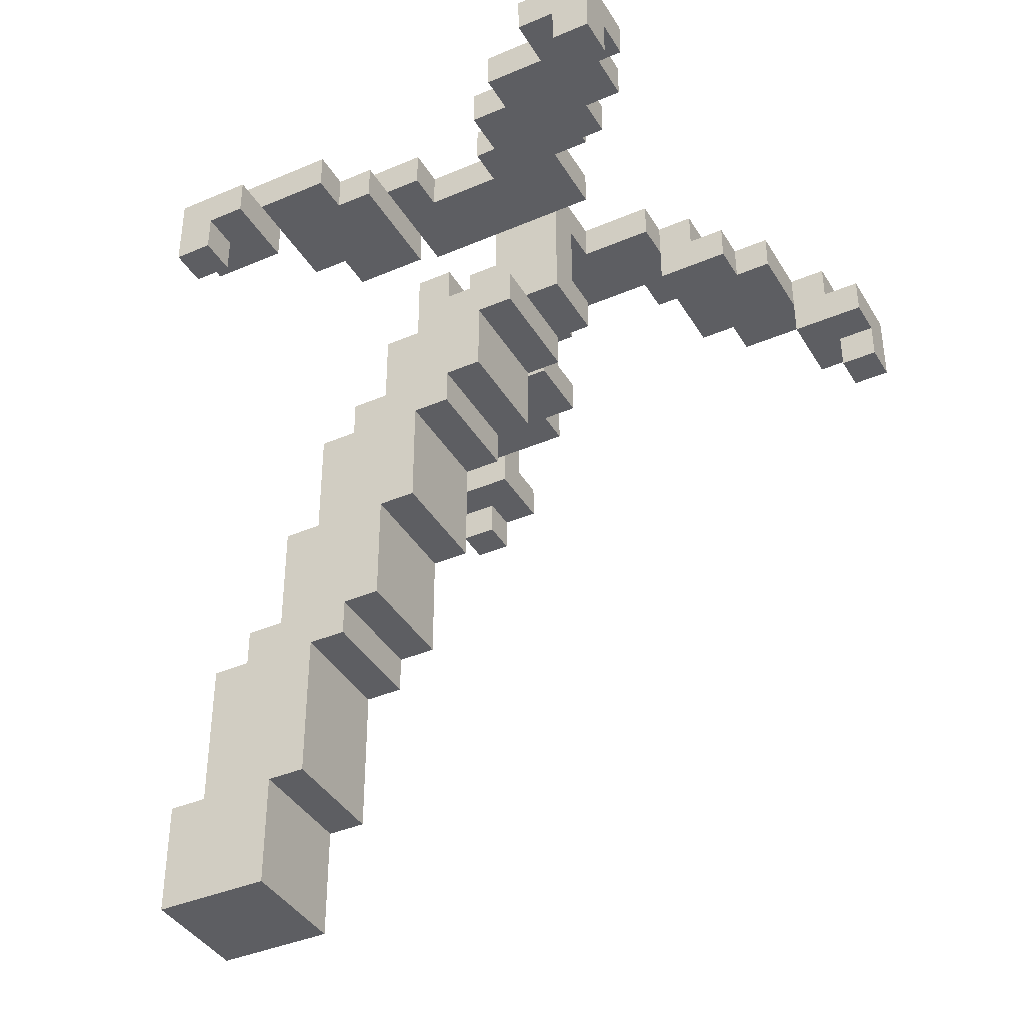
<metadata>
{"format":"obj","ext":"obj","renderer":"f3d","projection":"perspective","resolution":1024,"background":"white","views":[{"elev":-39.4,"azim":28.1,"up":"+Y"}]}
</metadata>
<code>
g arvore_1
v -9 0 1
v -9 0 -2
v -9 3 1
v -9 3 -2
v -8 3 1
v -8 3 -2
v -8 7 1
v -8 7 -2
v -7 7 1
v -7 7 -2
v -7 8 1
v -7 8 -2
v -7 18 6
v -7 18 5
v -7 19 5
v -7 19 4
v -7 20 6
v -7 20 4
v -6 8 1
v -6 8 -2
v -6 11 1
v -6 11 -2
v -6 18 -9
v -6 18 -10
v -6 19 -8
v -6 19 -9
v -6 20 5
v -6 20 4
v -6 20 -8
v -6 20 -10
v -6 21 5
v -6 21 4
v -5 11 1
v -5 11 -2
v -5 14 1
v -5 14 -2
v -5 20 4
v -5 20 2
v -5 20 -6
v -5 20 -8
v -5 20 -9
v -5 21 4
v -5 21 2
v -5 21 -6
v -5 21 -9
v -4 14 1
v -4 14 -2
v -4 15 1
v -4 15 -2
v -4 20 2
v -4 20 1
v -4 20 -5
v -4 20 -6
v -4 21 2
v -4 21 1
v -4 21 -5
v -4 21 -6
v -3 15 1
v -3 15 -2
v -3 17 1
v -3 17 -2
v -3 21 3
v -3 21 1
v -3 21 -4
v -3 21 -5
v -3 21 -6
v -3 22 3
v -3 22 1
v -3 22 -4
v -3 22 -6
v -2 17 1
v -2 17 -2
v -2 19 1
v -2 19 -2
v -2 21 1
v -2 21 -0
v -2 21 -2
v -2 21 -4
v -2 22 1
v -2 22 -0
v -2 22 -2
v -2 22 -4
v 0 18 -1
v 0 18 -2
v 0 19 -0
v 0 19 -1
v 0 20 -0
v 0 20 -2
v 0 21 -0
v 0 21 -2
v 0 22 -0
v 0 22 -2
v 1 21 3
v 1 21 2
v 1 21 -3
v 1 21 -4
v 1 22 3
v 1 22 2
v 1 22 -3
v 1 22 -4
v 2 20 5
v 2 20 3
v 2 21 5
v 2 21 4
v 2 21 3
v 2 22 4
v 2 22 3
v 3 20 6
v 3 20 5
v 3 21 6
v 3 21 5
v 3 21 -4
v 3 21 -5
v 3 22 -4
v 3 22 -5
v 4 20 -3
v 4 20 -6
v 4 21 -3
v 4 21 -5
v 4 21 -6
v 5 19 8
v 5 19 6
v 5 20 8
v 5 20 7
v 5 20 6
v 5 20 -6
v 5 20 -7
v 5 21 7
v 5 21 6
v 5 21 -6
v 5 21 -7
v 6 18 8
v 6 18 7
v 6 19 8
v 6 19 7
v 7 19 -6
v 7 19 -8
v 7 20 -6
v 7 20 -7
v 7 20 -8
v 8 18 -7
v 8 18 -8
v 8 19 -7
v 8 19 -8
v -6 0 1
v -6 0 -2
v -6 3 1
v -6 3 -2
v -6 18 6
v -6 18 5
v -6 19 6
v -6 19 5
v -5 3 1
v -5 3 -2
v -5 7 1
v -5 7 -2
v -5 18 -9
v -5 18 -10
v -5 19 6
v -5 19 4
v -5 19 -9
v -5 19 -10
v -5 20 6
v -5 20 5
v -5 20 4
v -4 7 1
v -4 7 -2
v -4 8 1
v -4 8 -2
v -4 19 -8
v -4 19 -10
v -4 20 -8
v -4 20 -9
v -4 20 -10
v -4 21 -8
v -4 21 -9
v -3 8 1
v -3 8 -2
v -3 11 1
v -3 11 -2
v -3 20 5
v -3 20 4
v -3 21 5
v -3 21 4
v -2 11 1
v -2 11 -2
v -2 14 1
v -2 14 -2
v -2 20 4
v -2 20 1
v -2 20 -7
v -2 20 -8
v -2 21 4
v -2 21 3
v -2 21 1
v -2 21 -7
v -2 21 -8
v -1 14 1
v -1 14 -2
v -1 15 1
v -1 15 -2
v -1 18 1
v -1 18 -0
v -1 18 -1
v -1 18 -2
v -1 19 1
v -1 19 -0
v -1 19 -1
v -1 19 -2
v -1 20 -5
v -1 20 -7
v -1 21 3
v -1 21 2
v -1 21 -5
v -1 21 -6
v -1 21 -7
v -1 22 3
v -1 22 2
v -1 22 -5
v -1 22 -6
v 0 15 1
v 0 15 -2
v 0 17 1
v 0 17 -2
v 0 21 -3
v 0 21 -5
v 0 22 -3
v 0 22 -5
v 1 17 1
v 1 17 -2
v 1 18 1
v 1 18 -0
v 1 18 -2
v 1 19 -1
v 1 19 -2
v 1 20 -1
v 1 20 -2
v 1 21 -1
v 1 21 -2
v 2 18 -0
v 2 18 -2
v 2 19 -1
v 2 19 -2
v 2 20 -0
v 2 20 -1
v 2 21 -0
v 2 21 -1
v 2 21 -2
v 2 22 -0
v 2 22 -2
v 3 21 2
v 3 21 -0
v 3 22 2
v 3 22 -0
v 4 21 4
v 4 21 3
v 4 21 2
v 4 21 -2
v 4 21 -3
v 4 22 4
v 4 22 2
v 4 22 -2
v 4 22 -3
v 5 20 4
v 5 20 3
v 5 21 4
v 5 21 3
v 5 21 -3
v 5 21 -5
v 5 22 -3
v 5 22 -5
v 6 20 7
v 6 20 6
v 6 20 4
v 6 20 -3
v 6 20 -4
v 6 21 7
v 6 21 4
v 6 21 -3
v 6 21 -4
v 7 18 8
v 7 18 7
v 7 19 7
v 7 19 6
v 7 20 8
v 7 20 6
v 7 20 -4
v 7 20 -6
v 7 21 -4
v 7 21 -6
v 8 20 -6
v 8 20 -7
v 8 21 -6
v 8 21 -7
v 9 18 -7
v 9 18 -8
v 9 19 -6
v 9 19 -7
v 9 20 -6
v 9 20 -8
v 5 19 8
v 5 20 8
v 6 18 8
v 6 19 8
v 7 18 8
v 7 20 8
v 5 20 7
v 5 21 7
v 6 20 7
v 6 21 7
v -7 18 6
v -7 20 6
v -6 18 6
v -6 19 6
v -5 19 6
v -5 20 6
v 3 20 6
v 3 21 6
v 5 20 6
v 5 21 6
v -6 20 5
v -6 21 5
v -5 20 5
v -3 20 5
v -3 21 5
v 2 20 5
v 2 21 5
v 3 20 5
v 3 21 5
v -3 20 4
v -3 21 4
v -2 20 4
v -2 21 4
v 2 21 4
v 2 22 4
v 4 21 4
v 4 22 4
v -3 21 3
v -3 22 3
v -2 21 3
v -1 21 3
v -1 22 3
v 1 21 3
v 1 22 3
v 2 21 3
v 2 22 3
v -1 21 2
v -1 22 2
v 1 21 2
v 1 22 2
v -9 0 1
v -9 3 1
v -8 3 1
v -8 7 1
v -7 7 1
v -7 8 1
v -6 0 1
v -6 3 1
v -6 8 1
v -6 11 1
v -5 3 1
v -5 7 1
v -5 11 1
v -5 14 1
v -4 7 1
v -4 8 1
v -4 14 1
v -4 15 1
v -3 8 1
v -3 11 1
v -3 15 1
v -3 17 1
v -2 11 1
v -2 14 1
v -2 17 1
v -2 19 1
v -1 14 1
v -1 15 1
v -1 18 1
v -1 19 1
v 0 15 1
v 0 17 1
v 1 17 1
v 1 18 1
v -1 18 -0
v -1 19 -0
v 0 19 -0
v 0 20 -0
v 0 21 -0
v 1 18 -0
v 2 18 -0
v 2 20 -0
v 2 21 -0
v -2 21 -2
v -2 22 -2
v 0 21 -2
v 0 22 -2
v 2 21 -2
v 2 22 -2
v 4 21 -2
v 4 22 -2
v 4 20 -3
v 4 21 -3
v 4 22 -3
v 5 21 -3
v 5 22 -3
v 6 20 -3
v 6 21 -3
v -3 21 -4
v -3 22 -4
v -2 21 -4
v -2 22 -4
v 6 20 -4
v 6 21 -4
v 7 20 -4
v 7 21 -4
v -4 20 -5
v -4 21 -5
v -3 21 -5
v -1 20 -5
v -1 21 -5
v -5 20 -6
v -5 21 -6
v -4 20 -6
v -4 21 -6
v 7 19 -6
v 7 20 -6
v 7 21 -6
v 8 20 -6
v 8 21 -6
v 9 19 -6
v 9 20 -6
v 8 18 -7
v 8 19 -7
v 9 18 -7
v 9 19 -7
v -6 19 -8
v -6 20 -8
v -5 20 -8
v -4 19 -8
v -4 20 -8
v -6 18 -9
v -6 19 -9
v -5 18 -9
v -5 19 -9
v 6 18 7
v 6 19 7
v 7 18 7
v 7 19 7
v 5 19 6
v 5 20 6
v 6 20 6
v 7 19 6
v 7 20 6
v -7 18 5
v -7 19 5
v -6 18 5
v -6 19 5
v -7 19 4
v -7 20 4
v -6 20 4
v -6 21 4
v -5 19 4
v -5 20 4
v -5 21 4
v 5 20 4
v 5 21 4
v 6 20 4
v 6 21 4
v 2 20 3
v 2 21 3
v 4 21 3
v 5 20 3
v 5 21 3
v -5 20 2
v -5 21 2
v -4 20 2
v -4 21 2
v 3 21 2
v 3 22 2
v 4 21 2
v 4 22 2
v -4 20 1
v -4 21 1
v -3 21 1
v -3 22 1
v -2 20 1
v -2 21 1
v -2 22 1
v -2 21 -0
v -2 22 -0
v 0 21 -0
v 0 22 -0
v 2 21 -0
v 2 22 -0
v 3 21 -0
v 3 22 -0
v -1 18 -1
v -1 19 -1
v 0 18 -1
v 0 19 -1
v 1 19 -1
v 1 20 -1
v 1 21 -1
v 2 19 -1
v 2 20 -1
v 2 21 -1
v -9 0 -2
v -9 3 -2
v -8 3 -2
v -8 7 -2
v -7 7 -2
v -7 8 -2
v -6 0 -2
v -6 3 -2
v -6 8 -2
v -6 11 -2
v -5 3 -2
v -5 7 -2
v -5 11 -2
v -5 14 -2
v -4 7 -2
v -4 8 -2
v -4 14 -2
v -4 15 -2
v -3 8 -2
v -3 11 -2
v -3 15 -2
v -3 17 -2
v -2 11 -2
v -2 14 -2
v -2 17 -2
v -2 19 -2
v -1 14 -2
v -1 15 -2
v -1 18 -2
v -1 19 -2
v 0 15 -2
v 0 17 -2
v 0 18 -2
v 0 20 -2
v 0 21 -2
v 1 17 -2
v 1 18 -2
v 1 19 -2
v 1 20 -2
v 1 21 -2
v 2 18 -2
v 2 19 -2
v 0 21 -3
v 0 22 -3
v 1 21 -3
v 1 22 -3
v 1 21 -4
v 1 22 -4
v 3 21 -4
v 3 22 -4
v -1 21 -5
v -1 22 -5
v 0 21 -5
v 0 22 -5
v 3 21 -5
v 3 22 -5
v 4 21 -5
v 5 21 -5
v 5 22 -5
v -3 21 -6
v -3 22 -6
v -1 21 -6
v -1 22 -6
v 4 20 -6
v 4 21 -6
v 5 20 -6
v 5 21 -6
v -2 20 -7
v -2 21 -7
v -1 20 -7
v -1 21 -7
v 5 20 -7
v 5 21 -7
v 7 20 -7
v 8 20 -7
v 8 21 -7
v -4 20 -8
v -4 21 -8
v -2 20 -8
v -2 21 -8
v 7 19 -8
v 7 20 -8
v 8 18 -8
v 8 19 -8
v 9 18 -8
v 9 20 -8
v -5 20 -9
v -5 21 -9
v -4 20 -9
v -4 21 -9
v -6 18 -10
v -6 20 -10
v -5 18 -10
v -5 19 -10
v -4 19 -10
v -4 20 -10
v -9 0 1
v -6 0 1
v -9 0 -2
v -6 0 -2
v -6 3 1
v -5 3 1
v -6 3 -2
v -5 3 -2
v -5 7 1
v -4 7 1
v -5 7 -2
v -4 7 -2
v -4 8 1
v -3 8 1
v -4 8 -2
v -3 8 -2
v -3 11 1
v -2 11 1
v -3 11 -2
v -2 11 -2
v -2 14 1
v -1 14 1
v -2 14 -2
v -1 14 -2
v -1 15 1
v 0 15 1
v -1 15 -2
v 0 15 -2
v 0 17 1
v 1 17 1
v 0 17 -2
v 1 17 -2
v 6 18 8
v 7 18 8
v 6 18 7
v 7 18 7
v -7 18 6
v -6 18 6
v -7 18 5
v -6 18 5
v 1 18 -0
v 2 18 -0
v 1 18 -2
v 2 18 -2
v 8 18 -7
v 9 18 -7
v 8 18 -8
v 9 18 -8
v -6 18 -9
v -5 18 -9
v -6 18 -10
v -5 18 -10
v 5 19 8
v 6 19 8
v 6 19 7
v 7 19 7
v -6 19 6
v -5 19 6
v 5 19 6
v 7 19 6
v -7 19 5
v -6 19 5
v -7 19 4
v -5 19 4
v 7 19 -6
v 9 19 -6
v 8 19 -7
v 9 19 -7
v -6 19 -8
v -4 19 -8
v 7 19 -8
v 8 19 -8
v -6 19 -9
v -5 19 -9
v -5 19 -10
v -4 19 -10
v 3 20 6
v 5 20 6
v 6 20 6
v -5 20 5
v -3 20 5
v 2 20 5
v 3 20 5
v -5 20 4
v -3 20 4
v -2 20 4
v 5 20 4
v 6 20 4
v 2 20 3
v 5 20 3
v -5 20 2
v -4 20 2
v -4 20 1
v -2 20 1
v 4 20 -3
v 6 20 -3
v 6 20 -4
v 7 20 -4
v -4 20 -5
v -1 20 -5
v -5 20 -6
v -4 20 -6
v 4 20 -6
v 5 20 -6
v 7 20 -6
v -2 20 -7
v -1 20 -7
v 5 20 -7
v 7 20 -7
v -5 20 -8
v -4 20 -8
v -2 20 -8
v -2 21 3
v -1 21 3
v 1 21 3
v 2 21 3
v 4 21 3
v -1 21 2
v 1 21 2
v 3 21 2
v 4 21 2
v -2 21 1
v -2 21 -0
v 0 21 -0
v 2 21 -0
v 3 21 -0
v 1 21 -1
v 2 21 -1
v -2 21 -2
v 0 21 -2
v 1 21 -2
v 2 21 -2
v 4 21 -2
v 0 21 -3
v 1 21 -3
v 4 21 -3
v -3 21 -4
v -2 21 -4
v 1 21 -4
v 3 21 -4
v -3 21 -5
v -1 21 -5
v 0 21 -5
v 3 21 -5
v 4 21 -5
v -9 3 1
v -8 3 1
v -9 3 -2
v -8 3 -2
v -8 7 1
v -7 7 1
v -8 7 -2
v -7 7 -2
v -7 8 1
v -6 8 1
v -7 8 -2
v -6 8 -2
v -6 11 1
v -5 11 1
v -6 11 -2
v -5 11 -2
v -5 14 1
v -4 14 1
v -5 14 -2
v -4 14 -2
v -4 15 1
v -3 15 1
v -4 15 -2
v -3 15 -2
v -3 17 1
v -2 17 1
v -3 17 -2
v -2 17 -2
v -1 18 1
v 1 18 1
v -1 18 -0
v 1 18 -0
v -1 18 -1
v 0 18 -1
v -1 18 -2
v 0 18 -2
v -2 19 1
v -1 19 1
v -1 19 -0
v 0 19 -0
v -1 19 -1
v 0 19 -1
v 1 19 -1
v 2 19 -1
v -2 19 -2
v -1 19 -2
v 1 19 -2
v 2 19 -2
v 5 20 8
v 7 20 8
v 5 20 7
v 6 20 7
v -7 20 6
v -5 20 6
v 6 20 6
v 7 20 6
v -6 20 5
v -5 20 5
v -7 20 4
v -6 20 4
v 8 20 -6
v 9 20 -6
v 7 20 -7
v 8 20 -7
v -6 20 -8
v -5 20 -8
v 7 20 -8
v 9 20 -8
v -5 20 -9
v -4 20 -9
v -6 20 -10
v -4 20 -10
v 5 21 7
v 6 21 7
v 3 21 6
v 5 21 6
v -6 21 5
v -3 21 5
v 2 21 5
v 3 21 5
v -6 21 4
v -5 21 4
v -3 21 4
v -2 21 4
v 2 21 4
v 4 21 4
v 5 21 4
v 6 21 4
v -3 21 3
v -2 21 3
v 4 21 3
v 5 21 3
v -5 21 2
v -4 21 2
v -4 21 1
v -3 21 1
v 5 21 -3
v 6 21 -3
v 6 21 -4
v 7 21 -4
v -4 21 -5
v -3 21 -5
v 4 21 -5
v 5 21 -5
v -5 21 -6
v -4 21 -6
v -3 21 -6
v -1 21 -6
v 4 21 -6
v 5 21 -6
v 7 21 -6
v 8 21 -6
v -2 21 -7
v -1 21 -7
v 5 21 -7
v 8 21 -7
v -4 21 -8
v -2 21 -8
v -5 21 -9
v -4 21 -9
v 2 22 4
v 4 22 4
v -3 22 3
v -1 22 3
v 1 22 3
v 2 22 3
v -1 22 2
v 1 22 2
v 3 22 2
v 4 22 2
v -3 22 1
v -2 22 1
v -2 22 -0
v 0 22 -0
v 2 22 -0
v 3 22 -0
v -2 22 -2
v 0 22 -2
v 2 22 -2
v 4 22 -2
v 0 22 -3
v 1 22 -3
v 4 22 -3
v 5 22 -3
v -3 22 -4
v -2 22 -4
v 1 22 -4
v 3 22 -4
v -1 22 -5
v 0 22 -5
v 3 22 -5
v 5 22 -5
v -3 22 -6
v -1 22 -6
f 3 2 1
f 4 2 3
f 7 6 5
f 8 6 7
f 11 10 9
f 12 10 11
f 15 14 13
f 17 15 13
f 17 16 15
f 18 16 17
f 21 20 19
f 22 20 21
f 26 24 23
f 29 26 25
f 30 24 26
f 30 26 29
f 31 28 27
f 32 28 31
f 35 34 33
f 36 34 35
f 42 38 37
f 43 38 42
f 44 41 40
f 44 40 39
f 45 41 44
f 48 47 46
f 49 47 48
f 54 51 50
f 55 51 54
f 56 53 52
f 57 53 56
f 60 59 58
f 61 59 60
f 67 63 62
f 68 63 67
f 69 66 65
f 69 65 64
f 70 66 69
f 73 72 71
f 74 72 73
f 79 76 75
f 80 76 79
f 81 78 77
f 82 78 81
f 86 84 83
f 87 86 85
f 88 84 86
f 88 86 87
f 89 88 87
f 90 88 89
f 91 90 89
f 92 90 91
f 97 94 93
f 98 94 97
f 99 96 95
f 100 96 99
f 103 102 101
f 104 102 103
f 105 102 104
f 106 105 104
f 107 105 106
f 110 109 108
f 111 109 110
f 114 113 112
f 115 113 114
f 118 117 116
f 119 117 118
f 120 117 119
f 123 122 121
f 124 122 123
f 125 122 124
f 128 125 124
f 129 125 128
f 130 127 126
f 131 127 130
f 134 133 132
f 135 133 134
f 138 137 136
f 139 137 138
f 140 137 139
f 143 142 141
f 144 142 143
f 145 146 147
f 147 146 148
f 149 150 151
f 151 150 152
f 153 154 155
f 155 154 156
f 157 158 161
f 161 158 162
f 159 160 163
f 163 160 164
f 164 160 165
f 166 167 168
f 168 167 169
f 170 171 172
f 172 171 173
f 173 171 174
f 172 173 175
f 175 173 176
f 177 178 179
f 179 178 180
f 181 182 183
f 183 182 184
f 185 186 187
f 187 186 188
f 189 190 193
f 193 190 194
f 194 190 195
f 191 192 196
f 196 192 197
f 198 199 200
f 200 199 201
f 202 203 206
f 206 203 207
f 204 205 208
f 208 205 209
f 210 211 214
f 214 211 215
f 215 211 216
f 212 213 217
f 217 213 218
f 214 215 219
f 219 215 220
f 221 222 223
f 223 222 224
f 225 226 227
f 227 226 228
f 229 230 231
f 231 230 232
f 232 230 233
f 234 235 236
f 236 235 237
f 236 237 238
f 238 237 239
f 240 241 242
f 242 241 243
f 240 242 244
f 244 242 245
f 244 245 246
f 246 245 247
f 246 247 249
f 247 248 249
f 249 248 250
f 251 252 253
f 253 252 254
f 255 256 260
f 256 257 260
f 260 257 261
f 258 259 262
f 262 259 263
f 264 265 266
f 266 265 267
f 268 269 270
f 270 269 271
f 272 273 277
f 273 274 277
f 277 274 278
f 275 276 279
f 279 276 280
f 281 282 283
f 281 283 285
f 283 284 285
f 285 284 286
f 287 288 289
f 289 288 290
f 291 292 293
f 293 292 294
f 295 296 298
f 297 298 299
f 298 296 300
f 299 298 300
f 304 302 301
f 305 304 303
f 306 302 304
f 306 304 305
f 309 308 307
f 310 308 309
f 313 312 311
f 314 312 313
f 315 312 314
f 316 312 315
f 319 318 317
f 320 318 319
f 323 322 321
f 324 322 323
f 325 322 324
f 328 327 326
f 329 327 328
f 332 331 330
f 333 331 332
f 336 335 334
f 337 335 336
f 340 339 338
f 341 339 340
f 342 339 341
f 345 344 343
f 346 344 345
f 349 348 347
f 350 348 349
f 353 352 351
f 355 354 353
f 357 353 351
f 357 356 355
f 357 355 353
f 358 356 357
f 359 356 358
f 361 360 359
f 361 359 358
f 362 360 361
f 363 360 362
f 365 364 363
f 365 363 362
f 366 364 365
f 367 364 366
f 369 368 367
f 369 367 366
f 370 368 369
f 371 368 370
f 373 372 371
f 373 371 370
f 374 372 373
f 375 372 374
f 377 376 375
f 377 375 374
f 378 376 377
f 379 376 378
f 380 376 379
f 381 379 378
f 382 379 381
f 383 379 382
f 384 379 383
f 387 386 385
f 390 387 385
f 390 388 387
f 391 388 390
f 392 389 388
f 392 388 391
f 393 389 392
f 396 395 394
f 397 395 396
f 400 399 398
f 401 399 400
f 405 403 402
f 405 404 403
f 406 404 405
f 407 405 402
f 408 405 407
f 411 410 409
f 412 410 411
f 415 414 413
f 416 414 415
f 419 418 417
f 420 419 417
f 421 419 420
f 424 423 422
f 425 423 424
f 429 427 426
f 429 428 427
f 430 428 429
f 431 429 426
f 432 429 431
f 435 434 433
f 436 434 435
f 439 438 437
f 440 439 437
f 441 439 440
f 444 443 442
f 445 443 444
f 446 447 448
f 448 447 449
f 450 451 452
f 450 452 453
f 453 452 454
f 455 456 457
f 457 456 458
f 459 460 461
f 459 461 463
f 461 462 463
f 463 462 464
f 464 462 465
f 466 467 468
f 468 467 469
f 470 471 472
f 470 472 473
f 473 472 474
f 475 476 477
f 477 476 478
f 479 480 481
f 481 480 482
f 483 484 485
f 483 485 487
f 485 486 487
f 487 486 488
f 488 486 489
f 490 491 492
f 492 491 493
f 494 495 496
f 496 495 497
f 498 499 500
f 500 499 501
f 502 503 505
f 503 504 506
f 505 503 506
f 506 504 507
f 508 509 510
f 510 511 512
f 508 510 514
f 512 513 514
f 510 512 514
f 514 513 515
f 515 513 516
f 516 517 518
f 515 516 518
f 518 517 519
f 519 517 520
f 520 521 522
f 519 520 522
f 522 521 523
f 523 521 524
f 524 525 526
f 523 524 526
f 526 525 527
f 527 525 528
f 528 529 530
f 527 528 530
f 530 529 531
f 531 529 532
f 532 533 534
f 531 532 534
f 534 533 535
f 535 533 536
f 536 533 537
f 535 536 538
f 538 536 539
f 539 536 540
f 539 540 543
f 540 541 543
f 543 541 544
f 544 541 545
f 541 542 546
f 545 541 546
f 546 542 547
f 544 545 548
f 548 545 549
f 550 551 552
f 552 551 553
f 554 555 556
f 556 555 557
f 558 559 560
f 560 559 561
f 562 563 564
f 564 563 565
f 565 563 566
f 567 568 569
f 569 568 570
f 571 572 573
f 573 572 574
f 575 576 577
f 577 576 578
f 579 580 581
f 581 580 582
f 582 580 583
f 584 585 586
f 586 585 587
f 588 589 591
f 590 591 592
f 591 589 593
f 592 591 593
f 594 595 596
f 596 595 597
f 598 599 600
f 600 599 601
f 601 599 602
f 602 599 603
f 606 605 604
f 607 605 606
f 610 609 608
f 611 609 610
f 614 613 612
f 615 613 614
f 618 617 616
f 619 617 618
f 622 621 620
f 623 621 622
f 626 625 624
f 627 625 626
f 630 629 628
f 631 629 630
f 634 633 632
f 635 633 634
f 638 637 636
f 639 637 638
f 642 641 640
f 643 641 642
f 646 645 644
f 647 645 646
f 650 649 648
f 651 649 650
f 654 653 652
f 655 653 654
f 658 657 656
f 662 658 656
f 662 659 658
f 663 659 662
f 665 661 660
f 666 665 664
f 667 661 665
f 667 665 666
f 670 669 668
f 671 669 670
f 674 670 668
f 675 670 674
f 676 673 672
f 677 673 676
f 678 673 677
f 679 673 678
f 686 681 680
f 686 682 681
f 687 684 683
f 688 684 687
f 690 686 685
f 690 682 686
f 691 682 690
f 692 690 685
f 693 690 692
f 694 689 688
f 694 688 687
f 695 689 694
f 696 689 695
f 697 689 696
f 700 699 698
f 705 703 702
f 706 700 698
f 706 701 700
f 707 701 706
f 708 701 707
f 709 705 704
f 709 703 705
f 710 703 709
f 711 708 707
f 712 708 711
f 713 709 704
f 714 709 713
f 715 709 714
f 721 717 716
f 722 720 719
f 722 719 718
f 723 720 722
f 724 720 723
f 725 721 716
f 725 722 721
f 725 723 722
f 726 723 725
f 727 723 726
f 728 723 727
f 729 723 728
f 734 731 730
f 735 731 734
f 737 735 734
f 737 736 735
f 737 734 733
f 737 733 732
f 738 736 737
f 739 736 738
f 741 737 732
f 742 739 738
f 743 739 742
f 744 741 740
f 745 737 741
f 745 741 744
f 746 737 745
f 747 739 743
f 748 739 747
f 749 750 751
f 751 750 752
f 753 754 755
f 755 754 756
f 757 758 759
f 759 758 760
f 761 762 763
f 763 762 764
f 765 766 767
f 767 766 768
f 769 770 771
f 771 770 772
f 773 774 775
f 775 774 776
f 777 778 779
f 779 778 780
f 781 782 783
f 783 782 784
f 785 786 787
f 785 787 789
f 787 788 789
f 789 788 790
f 785 789 793
f 793 789 794
f 791 792 795
f 795 792 796
f 797 798 799
f 799 798 800
f 800 798 803
f 803 798 804
f 801 802 805
f 805 802 806
f 801 805 807
f 807 805 808
f 809 810 812
f 811 812 815
f 812 810 816
f 815 812 816
f 813 814 817
f 813 817 819
f 817 818 819
f 819 818 820
f 821 822 824
f 823 824 828
f 825 826 829
f 829 826 830
f 830 826 831
f 827 828 833
f 828 824 834
f 833 828 834
f 824 822 835
f 834 824 835
f 835 822 836
f 831 832 837
f 830 831 837
f 837 832 838
f 834 835 839
f 839 835 840
f 830 837 841
f 841 837 842
f 842 837 843
f 843 837 844
f 845 846 847
f 845 847 852
f 847 848 852
f 849 850 854
f 854 850 855
f 851 852 857
f 852 848 858
f 857 852 858
f 858 848 859
f 855 856 861
f 853 854 861
f 854 855 861
f 861 856 862
f 859 860 863
f 858 859 863
f 863 860 864
f 853 861 865
f 865 861 866
f 853 865 867
f 867 865 868
f 869 870 874
f 871 872 875
f 873 874 876
f 874 870 877
f 876 874 877
f 877 870 878
f 871 875 879
f 875 876 879
f 876 877 879
f 879 877 880
f 880 877 881
f 881 877 882
f 882 877 883
f 883 877 884
f 882 883 886
f 886 883 887
f 886 887 889
f 887 888 889
f 885 886 889
f 889 888 890
f 890 888 891
f 885 889 894
f 890 891 895
f 891 892 895
f 895 892 896
f 893 894 897
f 894 889 897
f 897 889 898
f 896 892 899
f 899 892 900
f 893 897 901
f 901 897 902

</code>
